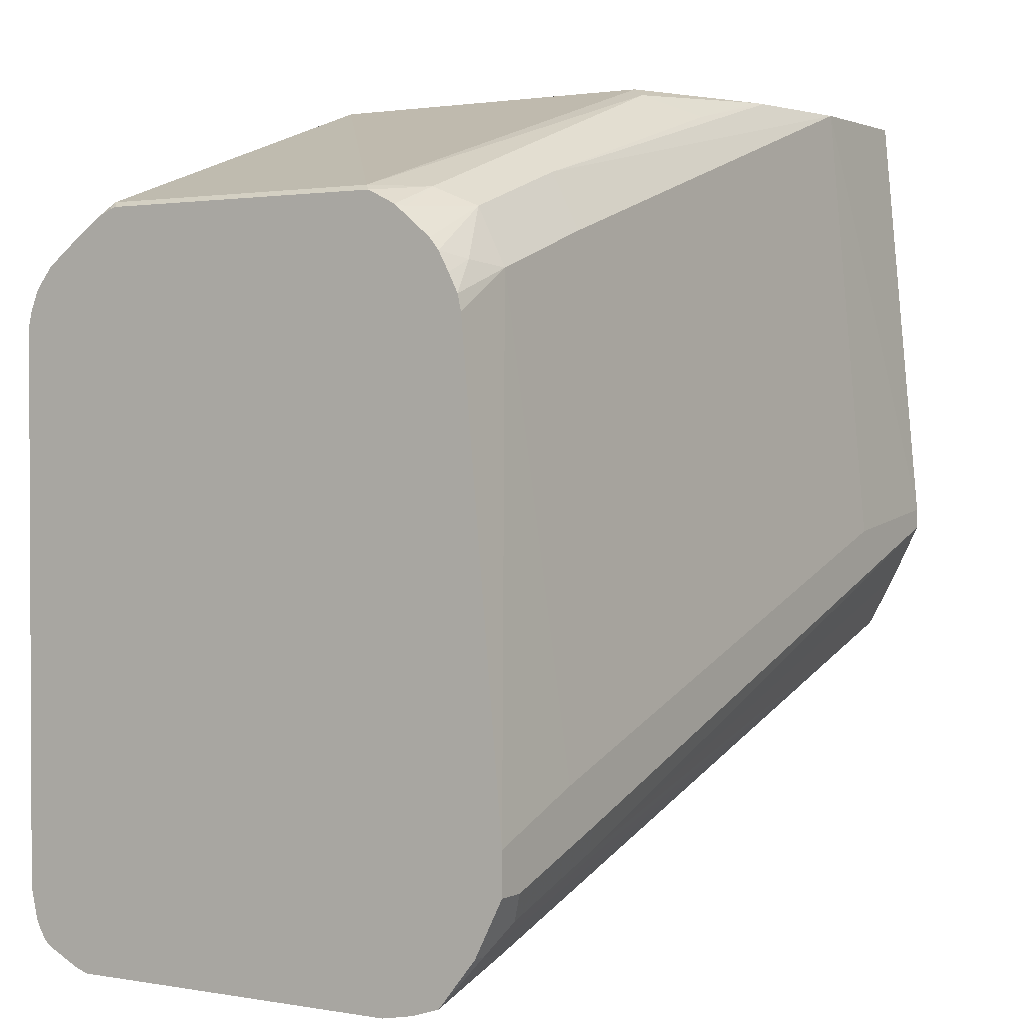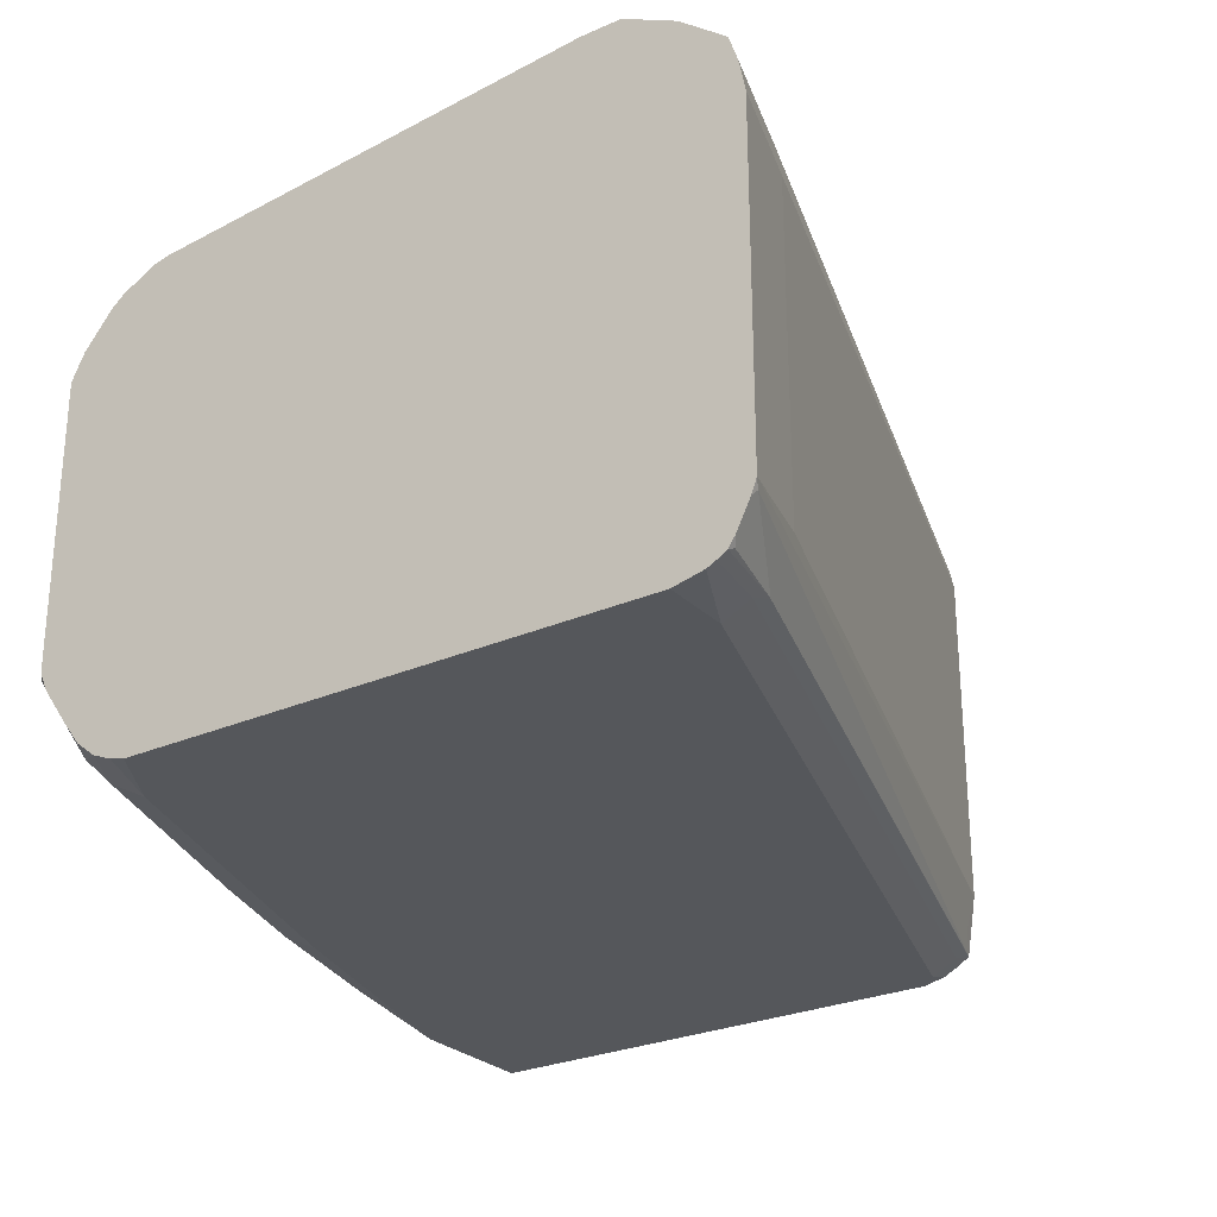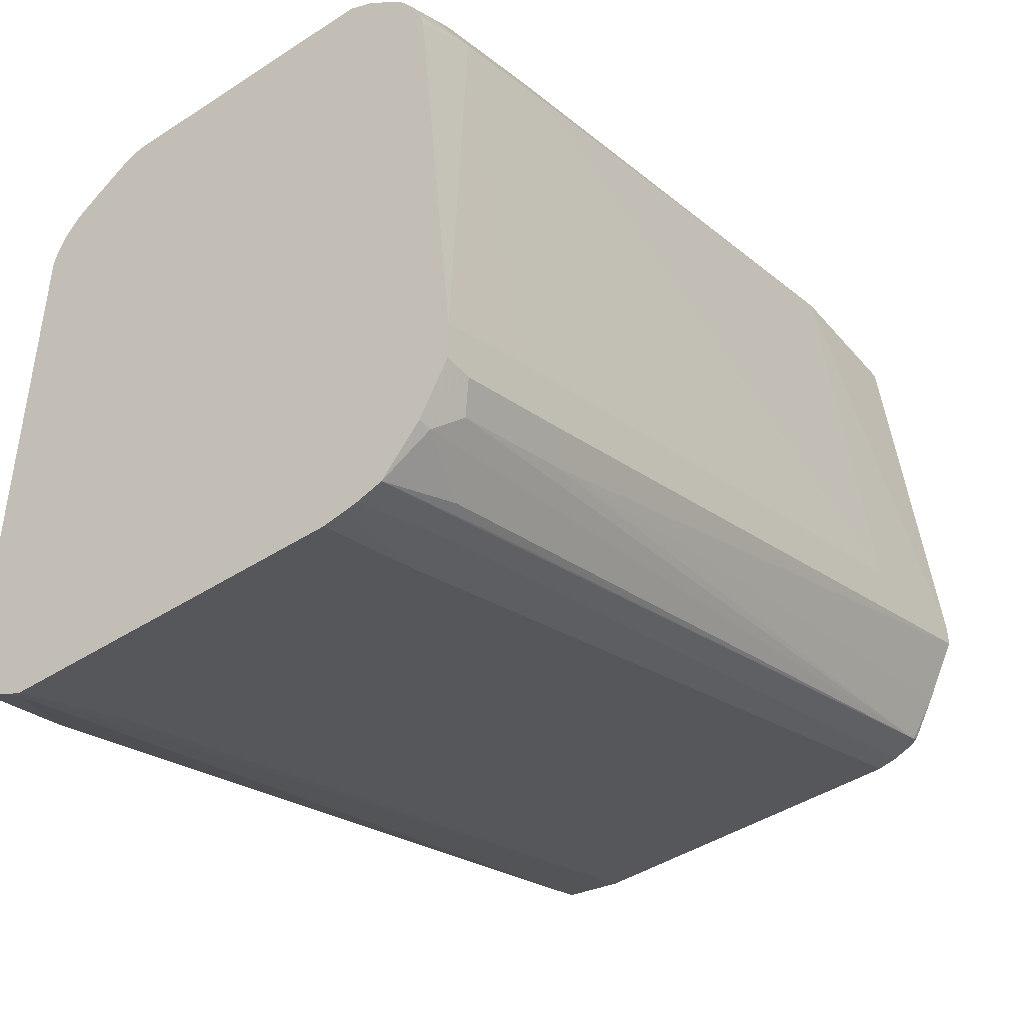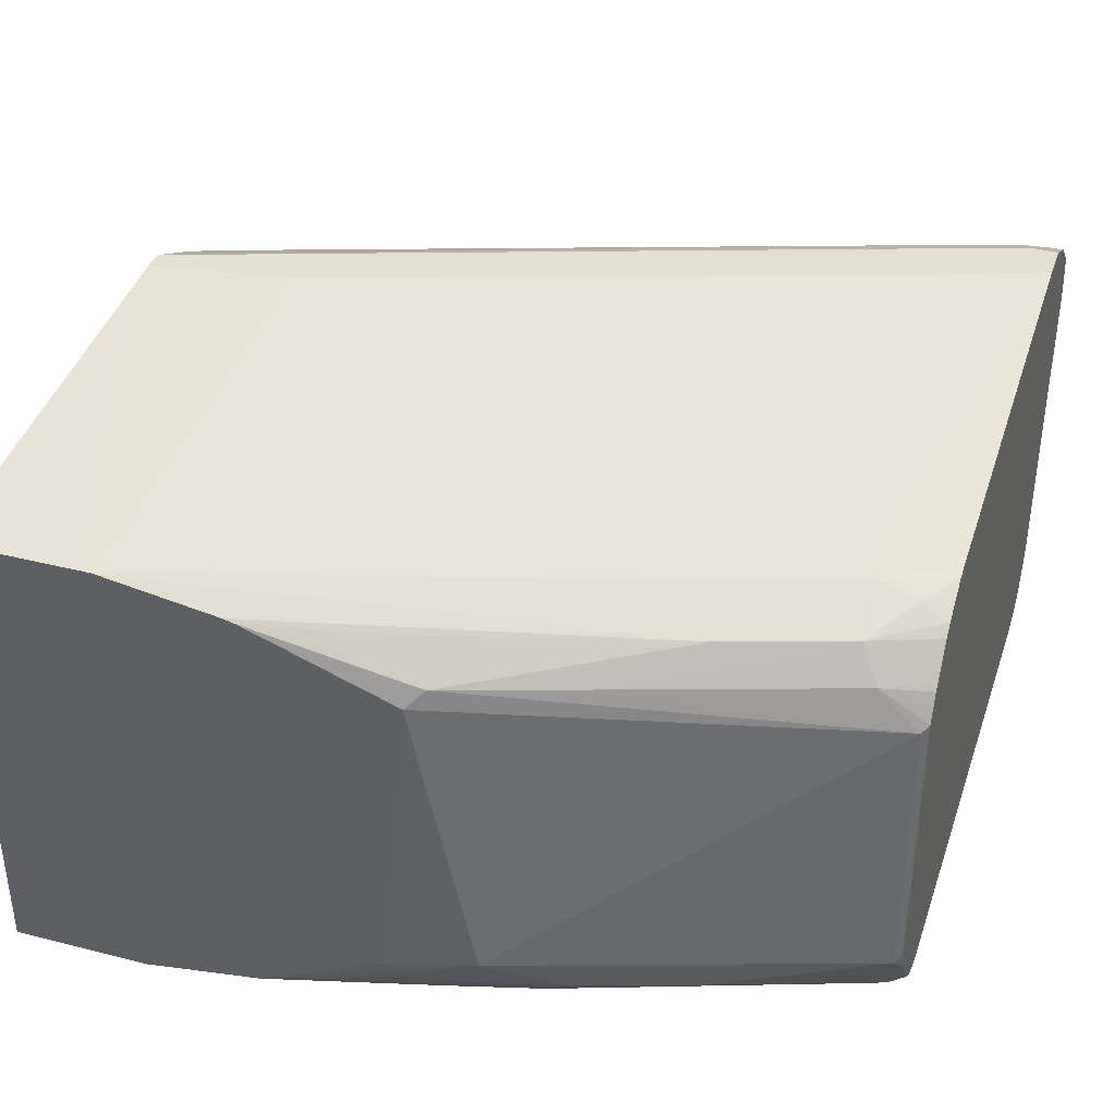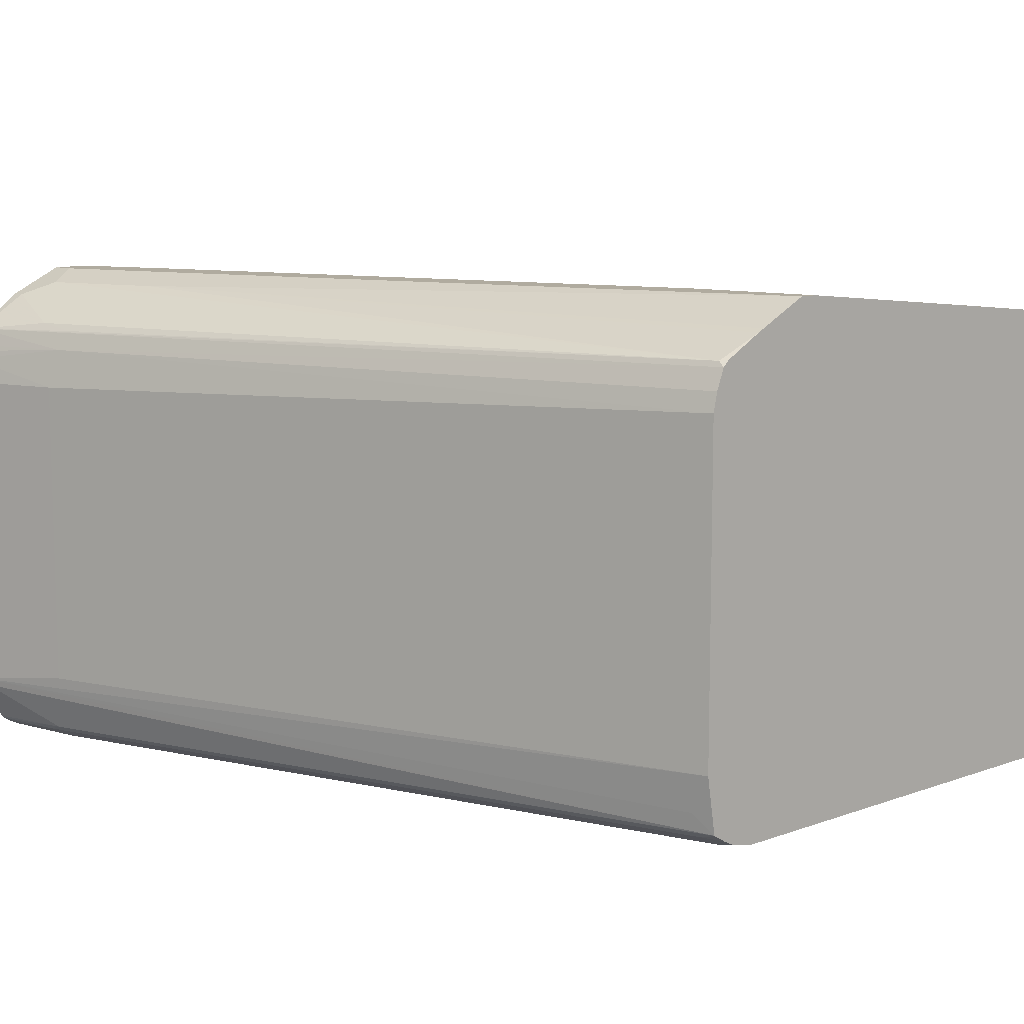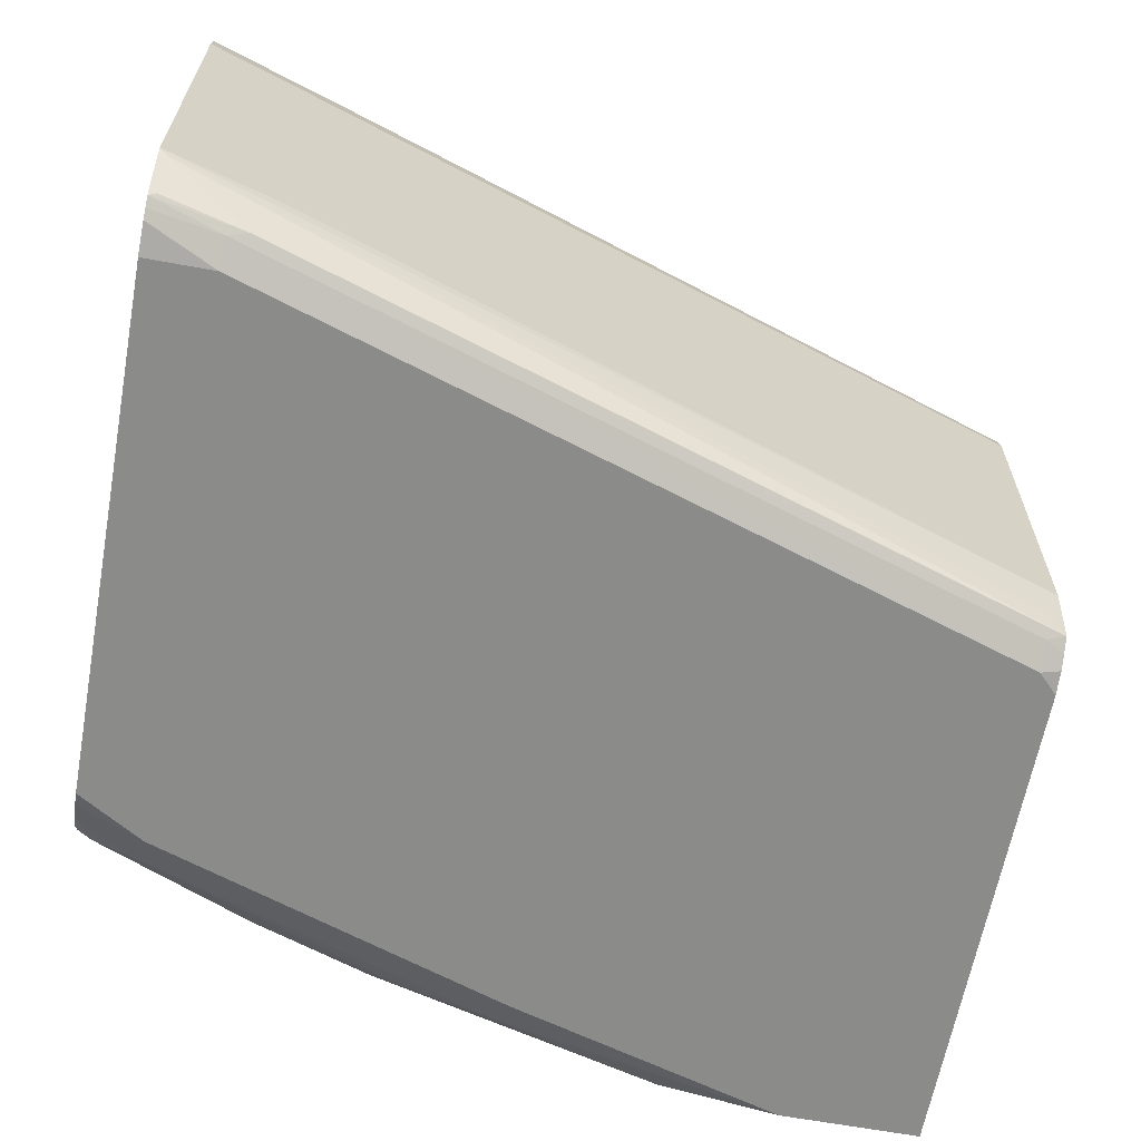
<metadata>
{"format":"obj","ext":"obj","renderer":"f3d","projection":"perspective","resolution":1024,"background":"white","views":[{"elev":1.5,"azim":122.5,"up":"+Z"},{"elev":-26.9,"azim":124.5,"up":"+Y"},{"elev":-43.6,"azim":127.4,"up":"+Z"},{"elev":37.5,"azim":18.0,"up":"+Y"},{"elev":9.7,"azim":-132.8,"up":"+Y"},{"elev":-63.7,"azim":169.5,"up":"+Y"}]}
</metadata>
<code>
v 0.1806 0.07473 -0.3145
v 0.1806 0.08626 -0.3124
v 0.1806 -0.08093 -0.3145
v 0.1308 0.07473 -0.2989
v 0.1806 0.09032 -0.3114
v 0.1284 0.09341 -0.2943
v 0.1308 -0.07473 -0.2989
v 0.1806 -0.08721 -0.3122
v 0.1775 -0.08407 -0.3129
v -0.2147 -0.1026 -0.1822
v -0.2055 -0.09342 -0.1868
v -0.2147 -0.07473 -0.1868
v -0.2147 0.08419 -0.1868
v 0.1806 0.09341 -0.3104
v 0.1806 0.1015 -0.3076
v -0.2147 0.09341 -0.1848
v -0.2147 0.1034 -0.1809
v 0.1806 -0.09962 -0.306
v 0.1775 -0.1028 -0.3036
v 0.1401 -0.1028 -0.2943
v -0.2147 -0.1028 -0.1821
v 0.1744 0.1183 -0.2865
v 0.1806 0.1183 -0.2865
v -0.2117 0.1059 -0.1806
v 0.1261 0.1028 -0.2896
v 0.1432 0.1059 -0.2927
v -0.2147 0.1062 -0.1781
v 0.1806 -0.1043 -0.3028
v 0.1494 -0.1059 -0.2927
v -0.2055 -0.1059 -0.1806
v -0.2147 -0.1066 -0.1756
v 0.1619 0.1246 -0.274
v 0.1806 0.1308 -0.2616
v -0.2147 0.1167 -0.1589
v 0.1059 0.1246 -0.2553
v 0.1806 -0.1069 -0.2984
v 0.1494 -0.1121 -0.2802
v -0.2055 -0.1121 -0.1681
v -0.2147 -0.1098 -0.1693
v 0.1681 0.1308 -0.2616
v 0.1806 0.1308 -0.2429
v -0.2147 0.1183 -0.1557
v 0.1121 0.1308 -0.2429
v -0.2147 0.1246 -0.1432
v -0.2147 0.1308 -0.1308
v 0.1806 -0.109 -0.2943
v 0.1806 -0.1121 -0.2802
v -0.2147 -0.1121 -0.1589
v 0.1806 0.1121 -0.0374
v 0.1308 0.1308 -0.2242
v 0.1494 0.1121 -0.01871
v -0.2147 0.1308 -0.1215
v 0.1806 -0.1121 -0.0374
v -0.2147 -0.1121 0.07441
v 0.1806 0.1105 -0.0304
v 0.0934 0.1121 -1.751e-05
v -0.1494 0.1308 -0.1308
v 0.1494 0.09964 0.006226
v 0.1681 0.1074 -0.01635
v -0.2147 0.1121 0.07441
v -0.1491 0.1121 0.07441
v 0.1806 -0.1103 -0.03028
v 0.1494 -0.1121 -0.01871
v -0.1491 -0.1121 0.07441
v 0.1806 0.1064 -0.0221
v 0.0934 0.09964 0.02488
v 0.1588 0.08407 0.01399
v 0.1775 0.08407 0.004665
v 0.1806 0.09757 -0.008355
v 0.1806 0.1017 -0.01349
v 0.04669 0.08407 0.05138
v -0.09341 0.1029 0.07441
v 0.1806 -0.1067 -0.02149
v 0.1557 -0.1059 -0.006261
v 0.03737 -0.1121 0.01868
v -0.01867 -0.1121 0.03733
v -0.01248 -0.1059 0.04982
v -0.08718 -0.1059 0.06847
v -0.0931 -0.1029 0.07441
v -0.03737 0.09964 0.06227
v -0.009347 0.08407 0.07003
v 0.1775 0.06538 0.01399
v 0.1806 0.06852 0.01163
v 0.1806 0.07473 0.008549
v 0.1806 0.08093 0.005427
v -0.08779 0.1015 0.07441
v 0.1806 -0.09962 -0.01247
v 0.1728 -0.1028 -0.009345
v 0.03113 -0.09965 0.04357
v 0.04356 -0.08719 0.04982
v -0.03114 -0.08719 0.06847
v 0.009307 -0.06539 0.07003
v -0.03702 -0.07537 0.07441
v -0.01802 0.07537 0.07441
v 0.1775 -0.06539 0.01399
v 0.1806 -0.06225 0.01163
v 0.1806 -0.09061 -0.005386
v 0.1806 -0.07235 0.007635
v 0.09964 -0.08719 0.03113
v -0.01802 0.07473 0.07441
v -0.0359 -0.07473 0.07441
v 0.1806 -0.06539 0.01087
f 54 86 72
f 54 94 86
f 54 100 94
f 53 62 63
f 54 93 101
f 54 79 93
f 54 64 79
f 54 72 61
f 54 101 100
f 54 61 60
f 58 71 67
f 56 66 58
f 56 57 61
f 56 61 66
f 58 67 68
f 58 68 69
f 58 69 70
f 58 70 59
f 58 66 81
f 58 81 71
f 52 61 57
f 55 59 65
f 52 60 61
f 37 64 54
f 51 59 55
f 33 50 41
f 34 42 35
f 35 42 44
f 35 44 45
f 35 45 43
f 36 46 37
f 37 46 47
f 37 47 53
f 37 53 63
f 37 63 75
f 37 75 76
f 37 76 64
f 37 54 48
f 37 48 38
f 38 48 39
f 41 50 51
f 41 51 49
f 49 51 55
f 50 56 51
f 50 57 56
f 51 58 59
f 51 56 58
f 59 70 65
f 33 57 50
f 62 73 74
f 79 92 93
f 80 86 81
f 81 86 94
f 81 94 82
f 82 92 95
f 82 95 96
f 82 96 83
f 82 94 92
f 87 97 88
f 88 97 98
f 88 98 95
f 88 95 99
f 88 99 89
f 89 99 90
f 90 99 95
f 90 95 92
f 92 94 100
f 92 100 101
f 92 101 93
f 95 98 102
f 95 102 96
f 79 91 92
f 79 90 91
f 79 89 90
f 77 89 79
f 62 74 63
f 63 74 75
f 64 76 77
f 64 77 78
f 64 78 79
f 66 72 80
f 66 80 81
f 67 82 83
f 67 83 84
f 67 84 85
f 61 72 66
f 67 85 68
f 68 85 69
f 71 81 82
f 72 86 80
f 73 87 88
f 73 88 74
f 74 88 89
f 74 89 77
f 74 77 75
f 75 77 76
f 77 79 78
f 67 71 82
f 33 52 57
f 90 92 91
f 33 43 45
f 1 28 18
f 1 18 8
f 1 8 3
f 1 3 7
f 1 7 4
f 1 4 2
f 2 4 6
f 2 6 5
f 3 8 9
f 3 9 10
f 3 10 11
f 3 11 12
f 3 12 7
f 4 7 12
f 4 12 13
f 4 13 6
f 5 6 14
f 6 15 14
f 6 13 16
f 6 16 17
f 6 17 15
f 1 36 28
f 1 46 36
f 1 47 46
f 1 53 47
f 1 2 5
f 1 5 14
f 1 14 15
f 1 15 23
f 1 23 33
f 33 45 52
f 1 33 41
f 1 41 49
f 1 49 55
f 1 55 65
f 8 18 19
f 1 65 70
f 1 69 85
f 1 85 84
f 1 84 83
f 1 83 96
f 1 96 102
f 1 102 98
f 1 98 97
f 1 87 73
f 1 73 62
f 1 62 53
f 1 70 69
f 8 19 20
f 1 97 87
f 9 20 10
f 20 29 30
f 20 30 21
f 21 30 31
f 22 26 24
f 22 24 32
f 22 32 40
f 22 40 33
f 22 33 23
f 24 27 34
f 24 34 35
f 24 35 32
f 28 36 29
f 29 36 37
f 29 37 38
f 29 38 30
f 30 38 31
f 31 38 39
f 32 35 43
f 32 43 40
f 33 40 43
f 8 20 9
f 20 28 29
f 19 28 20
f 24 26 25
f 17 27 24
f 10 21 31
f 18 28 19
f 10 31 39
f 10 39 48
f 10 48 54
f 10 54 60
f 10 60 52
f 10 45 44
f 10 44 42
f 10 42 34
f 10 34 27
f 10 52 45
f 10 17 16
f 10 16 13
f 10 13 12
f 10 12 11
f 10 20 21
f 15 22 23
f 15 17 24
f 15 24 25
f 10 27 17
f 15 25 26
f 15 26 22

</code>
